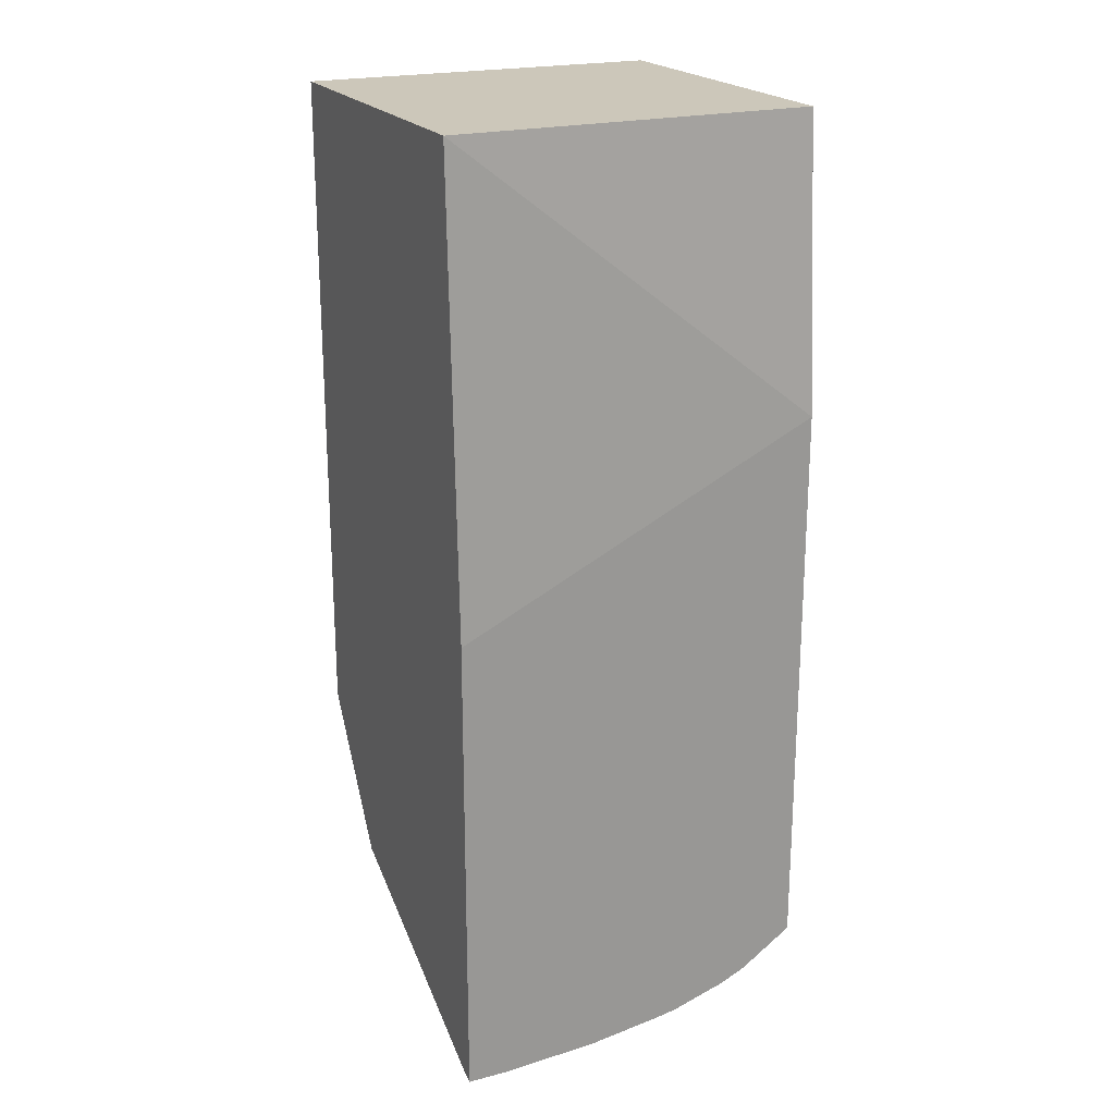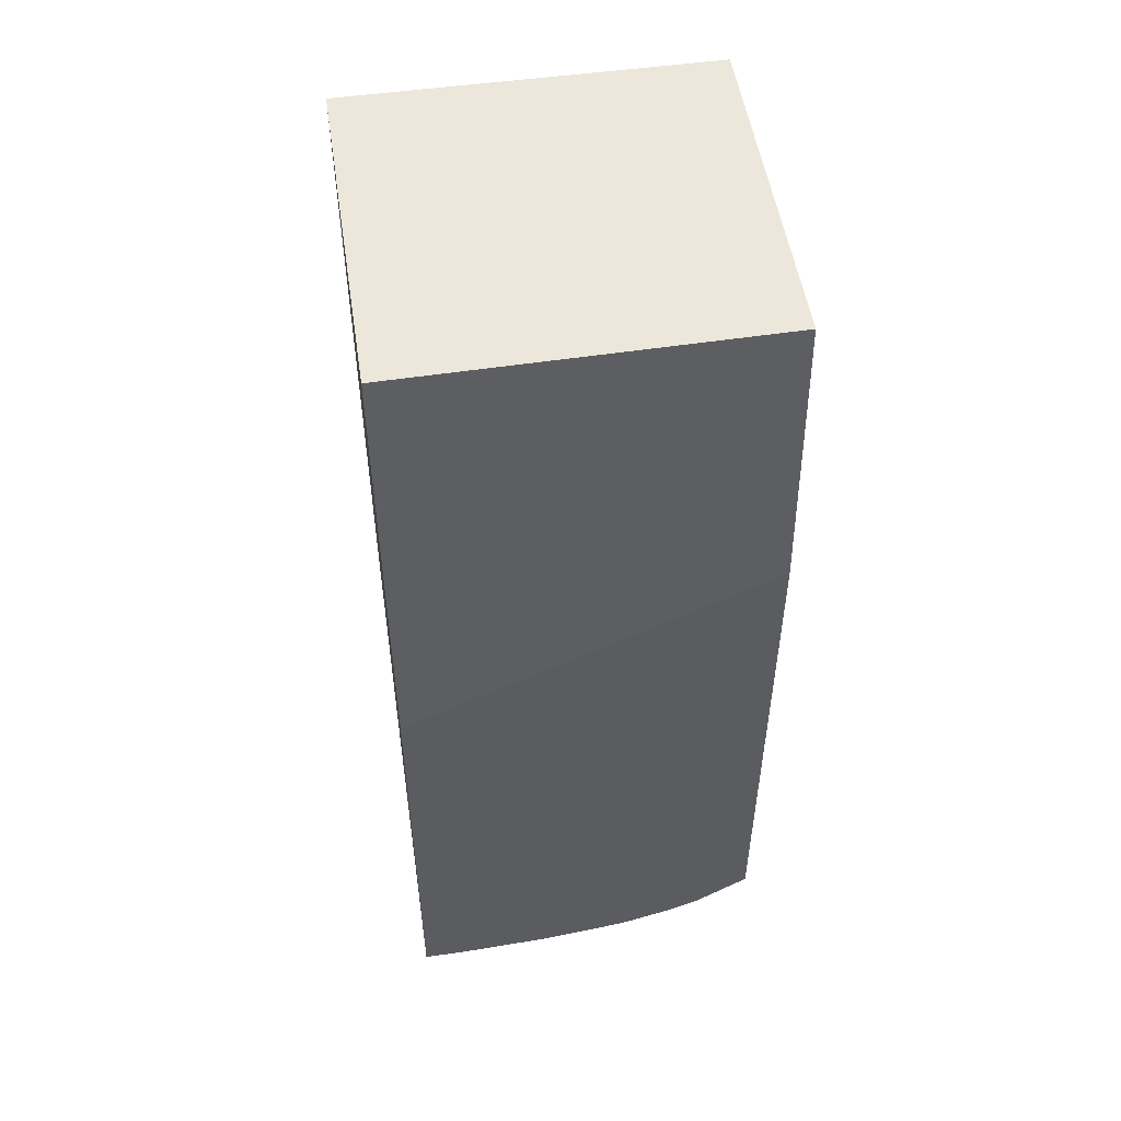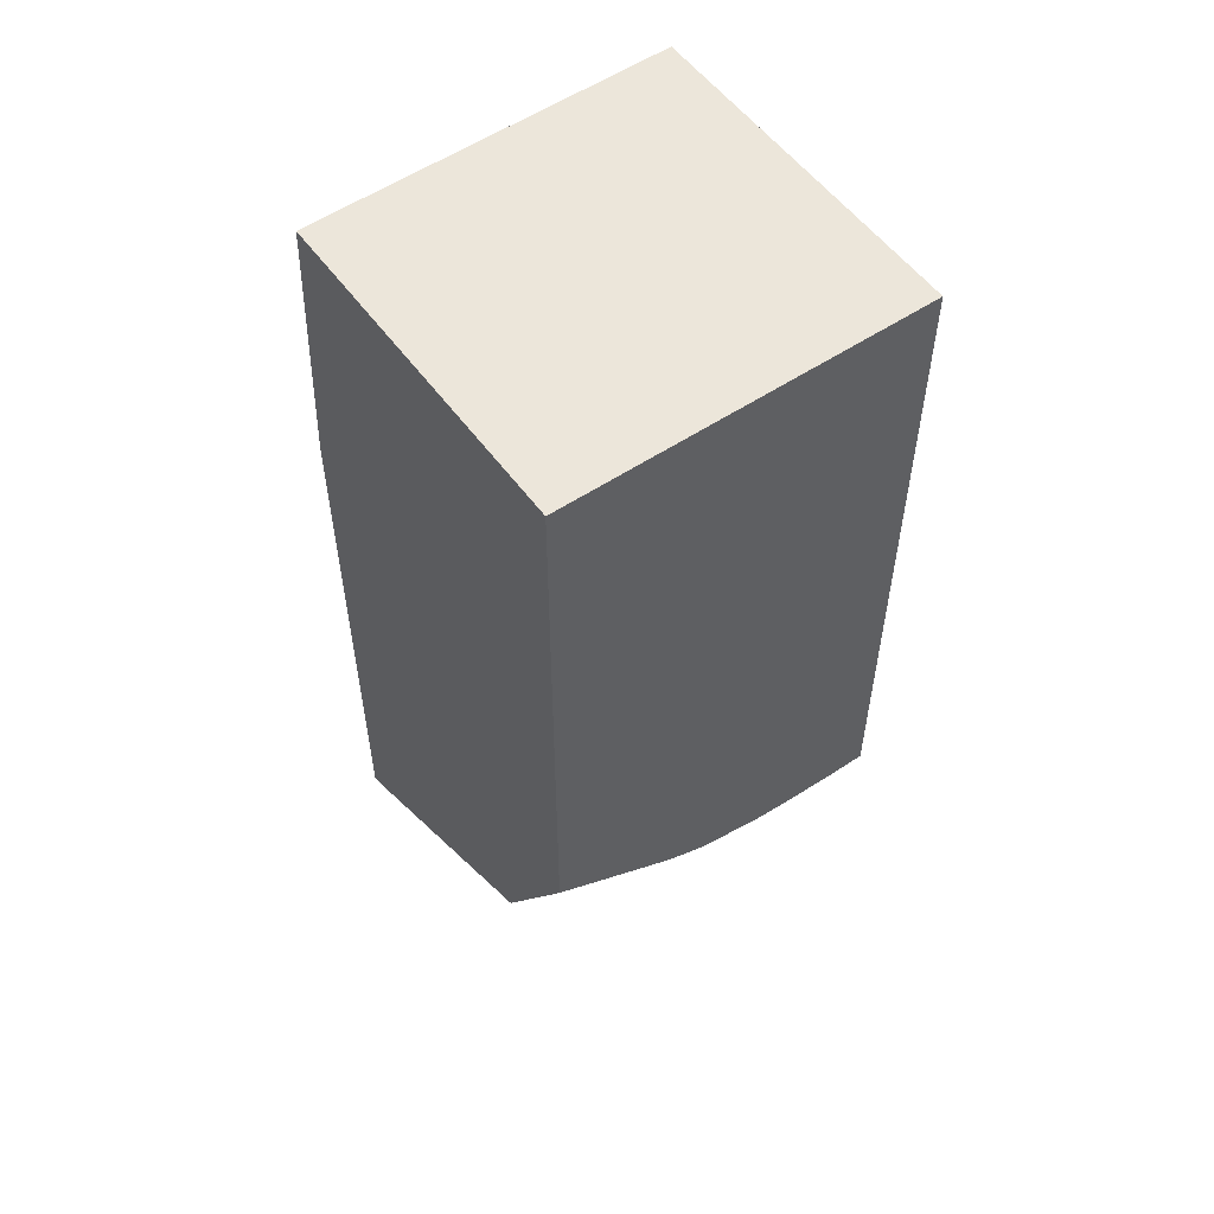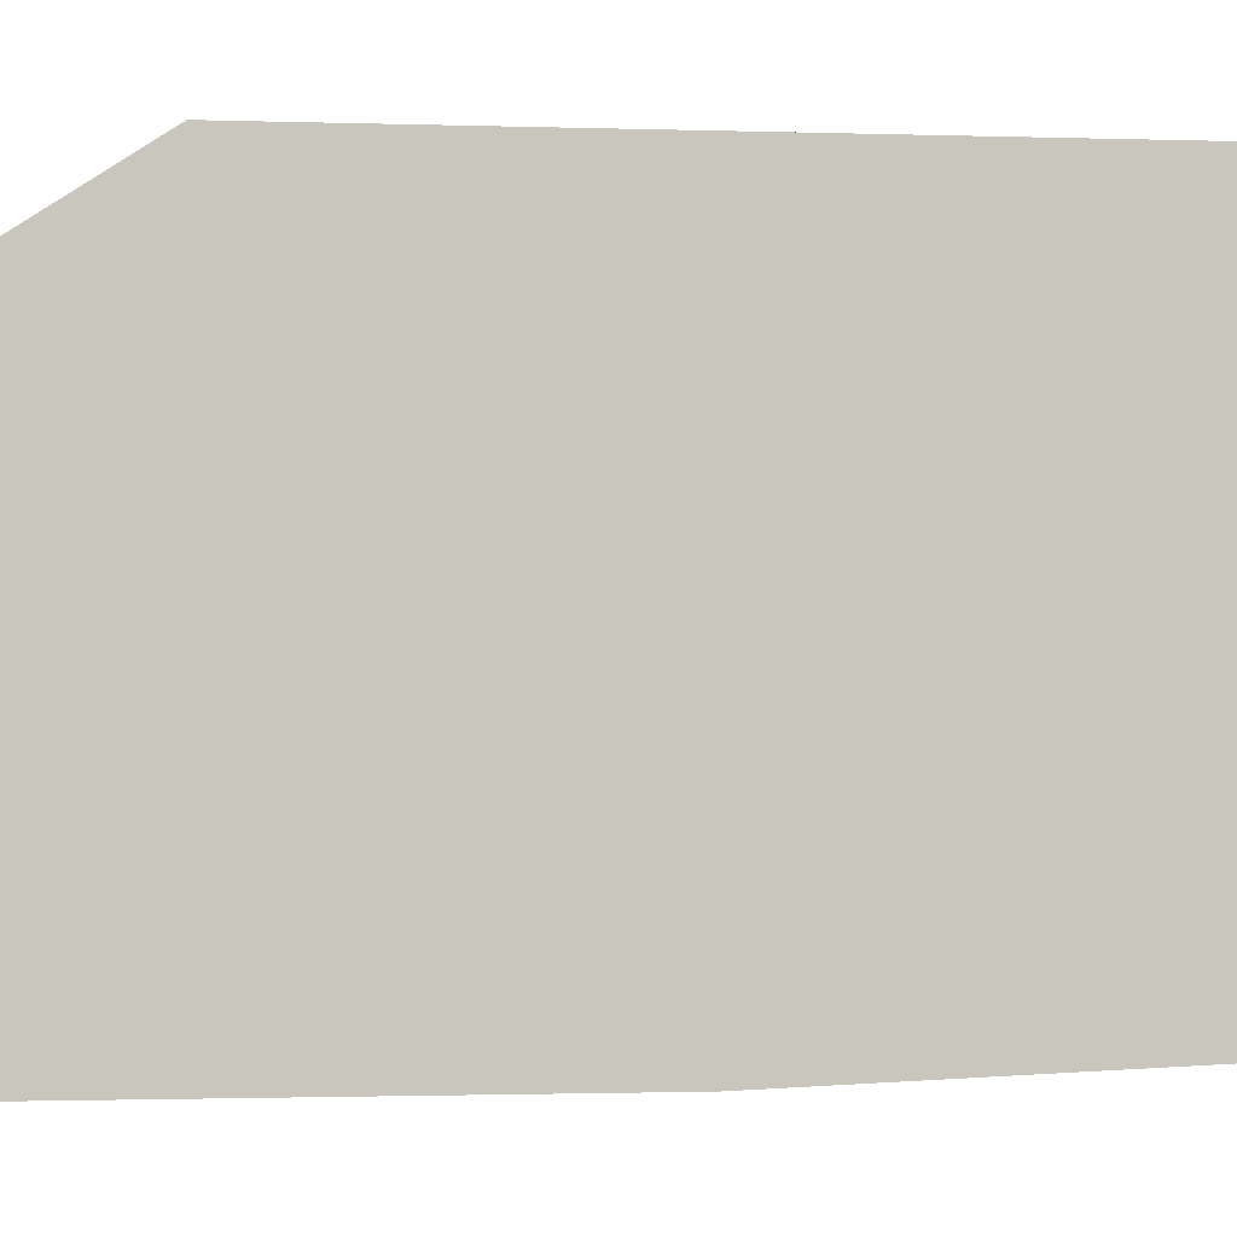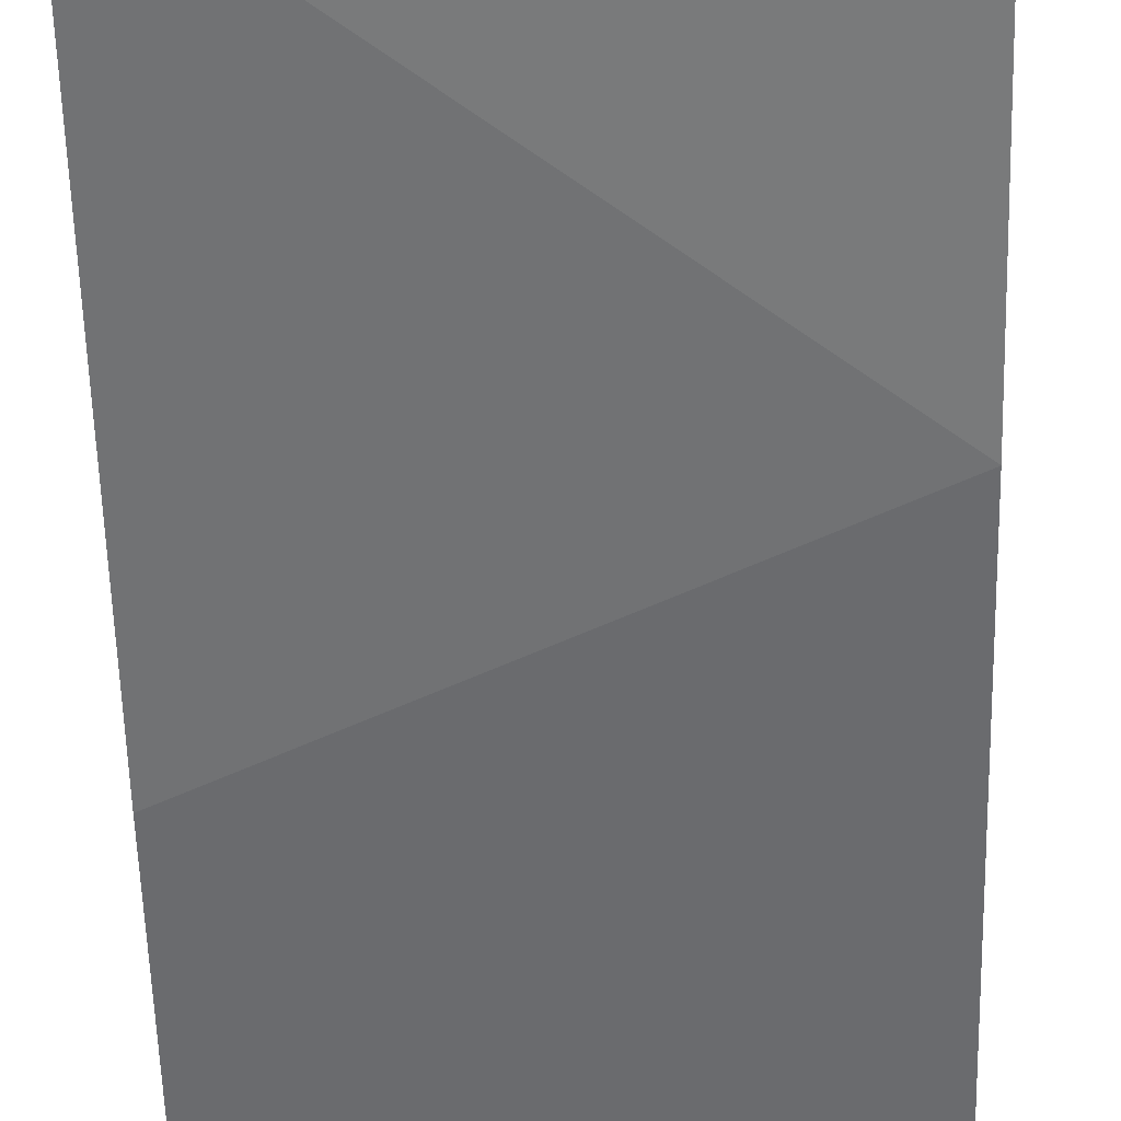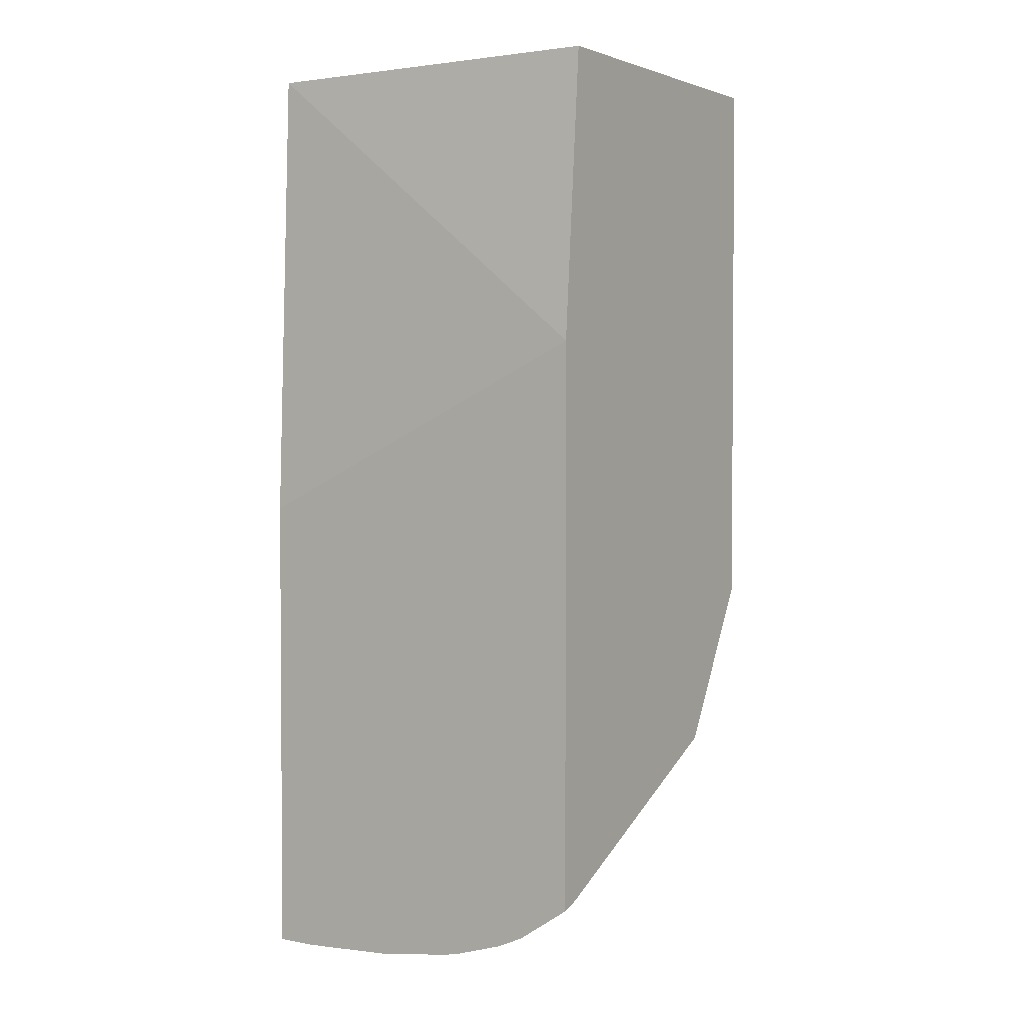
<metadata>
{"format":"obj","ext":"obj","renderer":"f3d","projection":"perspective","resolution":1024,"background":"white","views":[{"elev":21.4,"azim":155.0,"up":"+Y"},{"elev":52.0,"azim":171.4,"up":"+Y"},{"elev":54.6,"azim":-35.3,"up":"+Y"},{"elev":-1.0,"azim":80.0,"up":"+Z"},{"elev":-53.4,"azim":-178.5,"up":"+Z"},{"elev":2.5,"azim":-146.9,"up":"+Y"}]}
</metadata>
<code>
v 9.439e-05 0.0002358 0.05107
v 9.439e-05 0.0002358 0.04148
v -0.009962 0.0002358 0.05107
v 9.439e-05 -0.01808 0.05107
v -0.009962 0.0002358 0.04161
v 9.439e-05 -0.0125 0.04097
v -0.009962 -0.007743 0.04097
v -0.009962 -0.01517 0.05107
v -7.395e-05 -0.01809 0.05107
v -0.001009 -0.02211 0.04848
v 9.439e-05 -0.0221 0.04847
v 9.439e-05 -0.02558 0.04097
v -0.009962 -0.02329 0.04097
v -0.009962 -0.01958 0.04858
v -0.006475 -0.01711 0.05107
v -0.001009 -0.01809 0.05107
v -0.002655 -0.01801 0.05107
v -0.003604 -0.01792 0.05107
v -0.002764 -0.02203 0.04839
v -0.003693 -0.02537 0.04121
v -0.001009 -0.02548 0.0413
v 9.439e-05 -0.02548 0.0413
v -0.001009 -0.02558 0.04097
v -0.008519 -0.02426 0.04097
v -0.009962 -0.02311 0.04149
v -0.007782 -0.02459 0.04097
v -0.009058 -0.01977 0.04873
v -0.005388 -0.01755 0.05107
v -0.006375 -0.02503 0.04097
v -0.006282 -0.02505 0.04097
v -0.005849 -0.02514 0.04097
v -0.003693 -0.02544 0.04097
v -0.001371 -0.02557 0.04097
f 1 2 5
f 1 5 3
f 1 3 8
f 1 8 15
f 1 15 28
f 1 28 18
f 1 18 17
f 1 17 16
f 1 16 9
f 1 9 4
f 1 4 11
f 1 11 22
f 1 22 12
f 1 12 6
f 1 6 2
f 2 6 7
f 2 7 5
f 3 5 7
f 3 7 13
f 3 13 25
f 3 25 14
f 3 14 8
f 4 9 10
f 4 10 11
f 6 12 23
f 6 23 33
f 6 33 32
f 6 32 31
f 6 31 30
f 6 30 29
f 6 29 26
f 6 26 24
f 6 24 13
f 6 13 7
f 8 14 15
f 9 16 10
f 10 16 17
f 10 17 18
f 10 18 19
f 10 19 20
f 10 20 21
f 10 21 22
f 10 22 11
f 12 22 23
f 13 24 25
f 14 25 24
f 14 24 26
f 14 26 19
f 14 19 27
f 14 27 15
f 15 27 28
f 18 28 19
f 19 26 29
f 19 29 30
f 19 30 31
f 19 31 20
f 19 28 27
f 20 31 32
f 20 32 33
f 20 33 21
f 21 33 23
f 21 23 22

</code>
